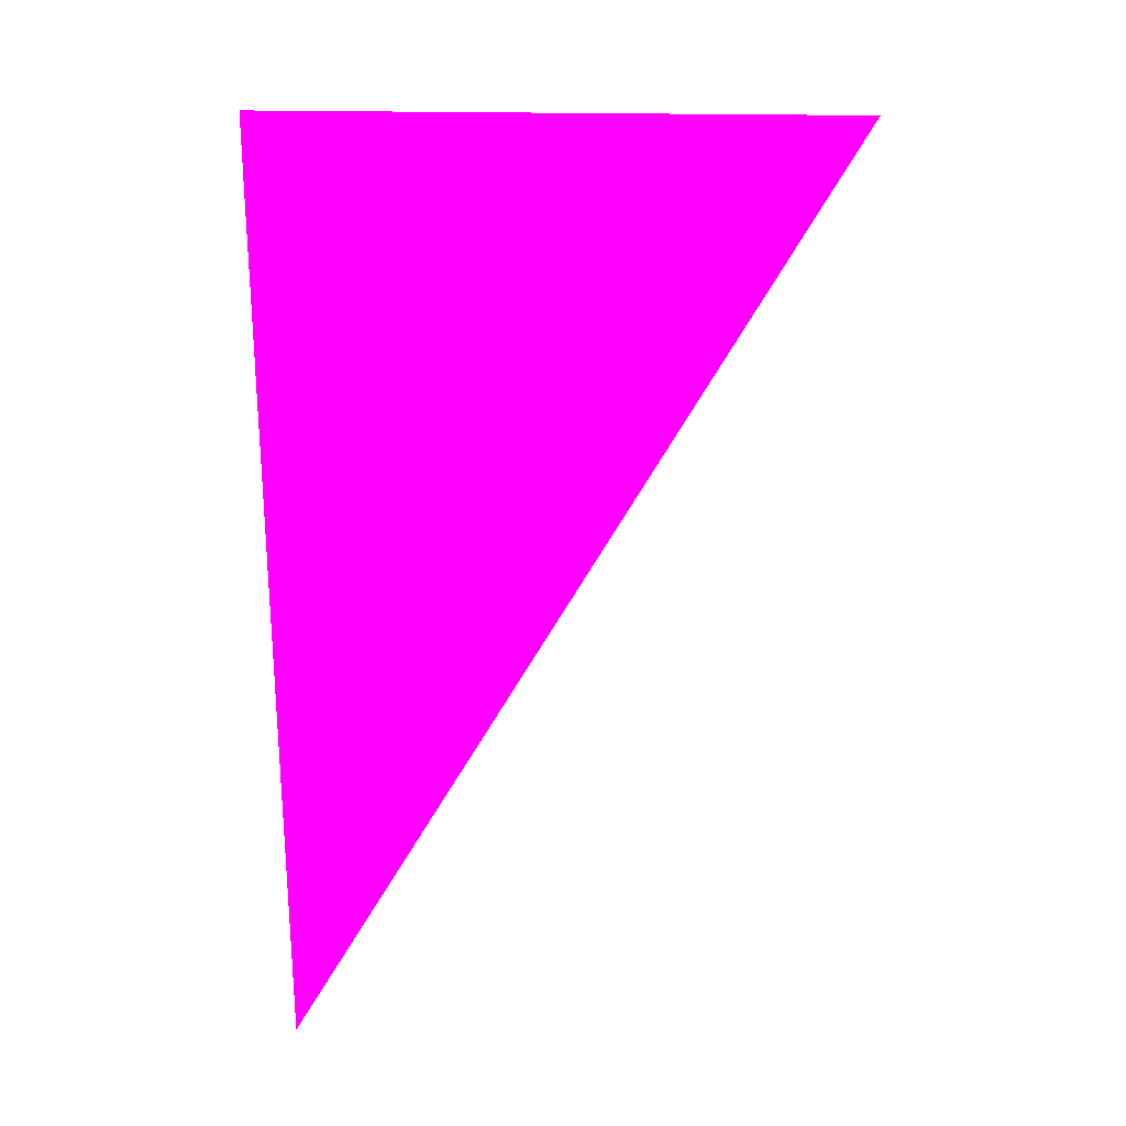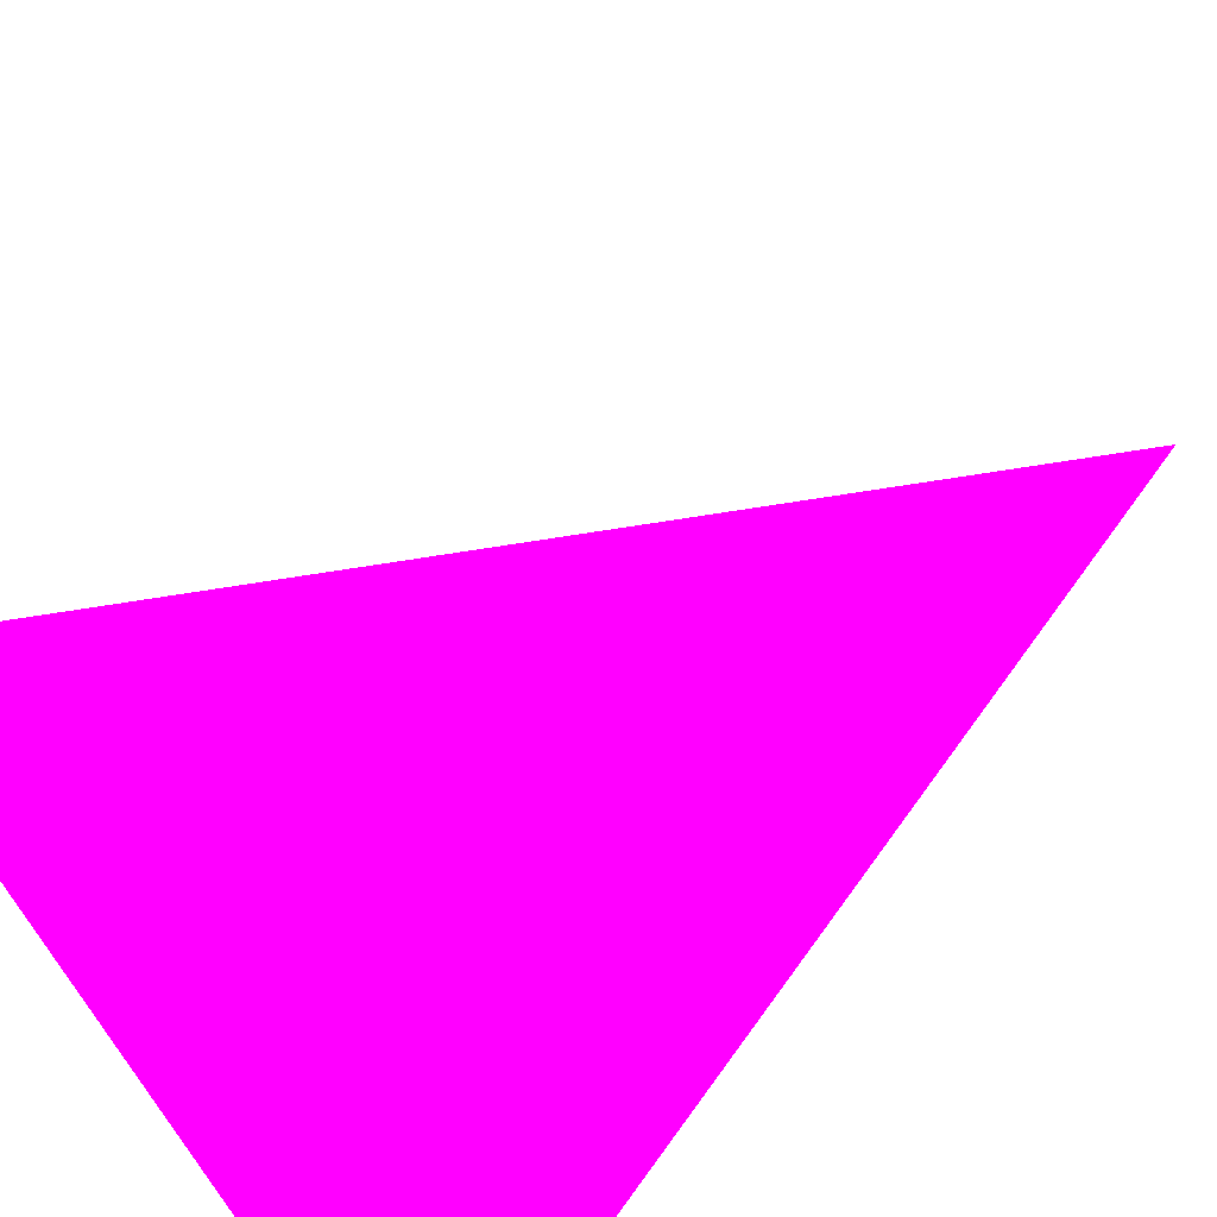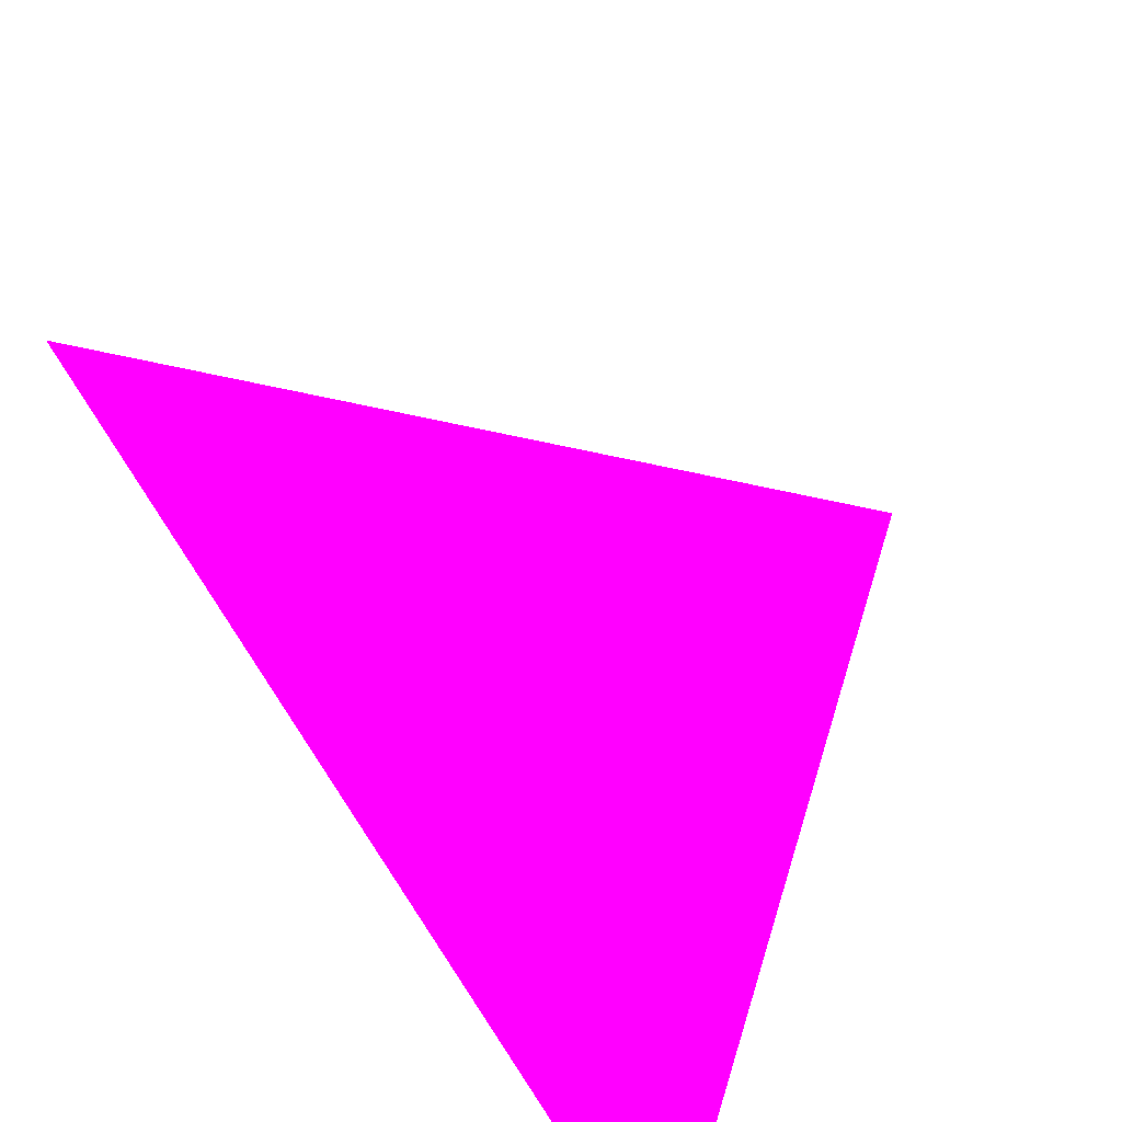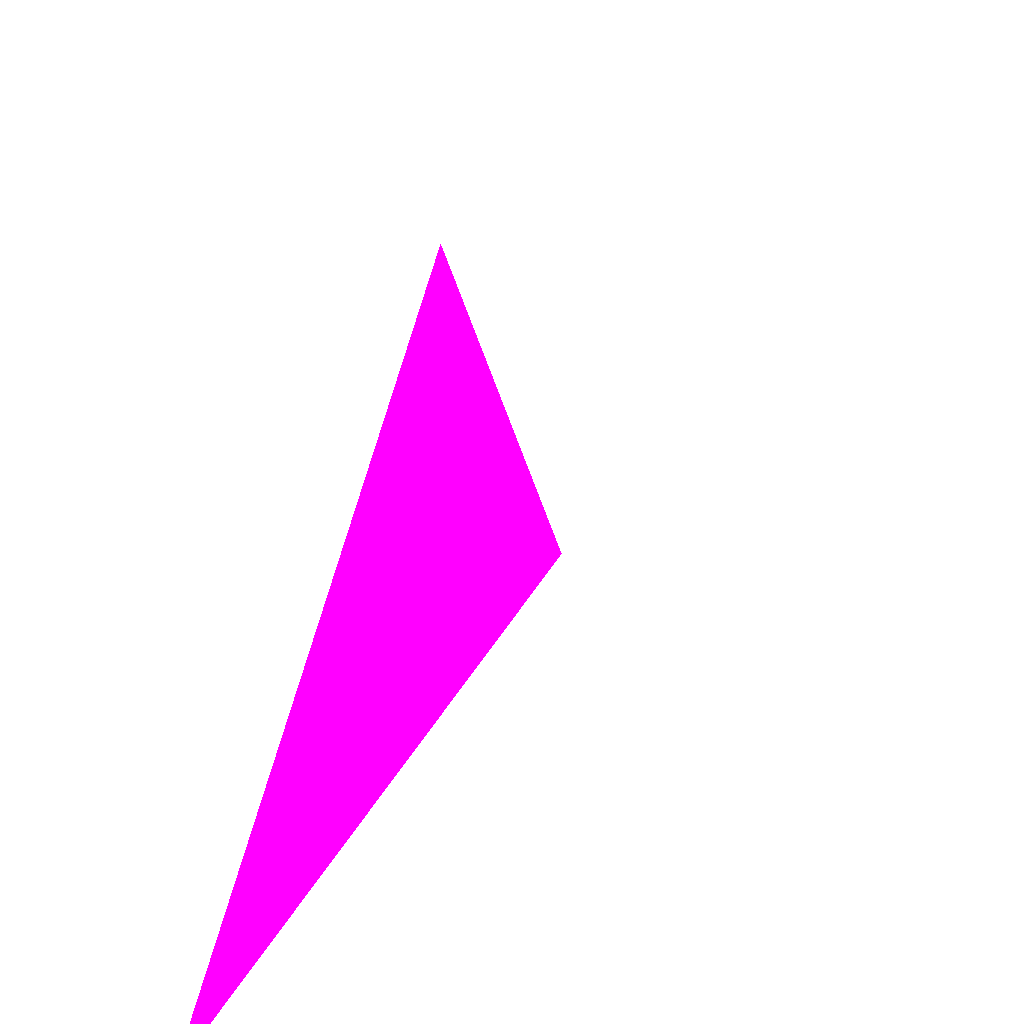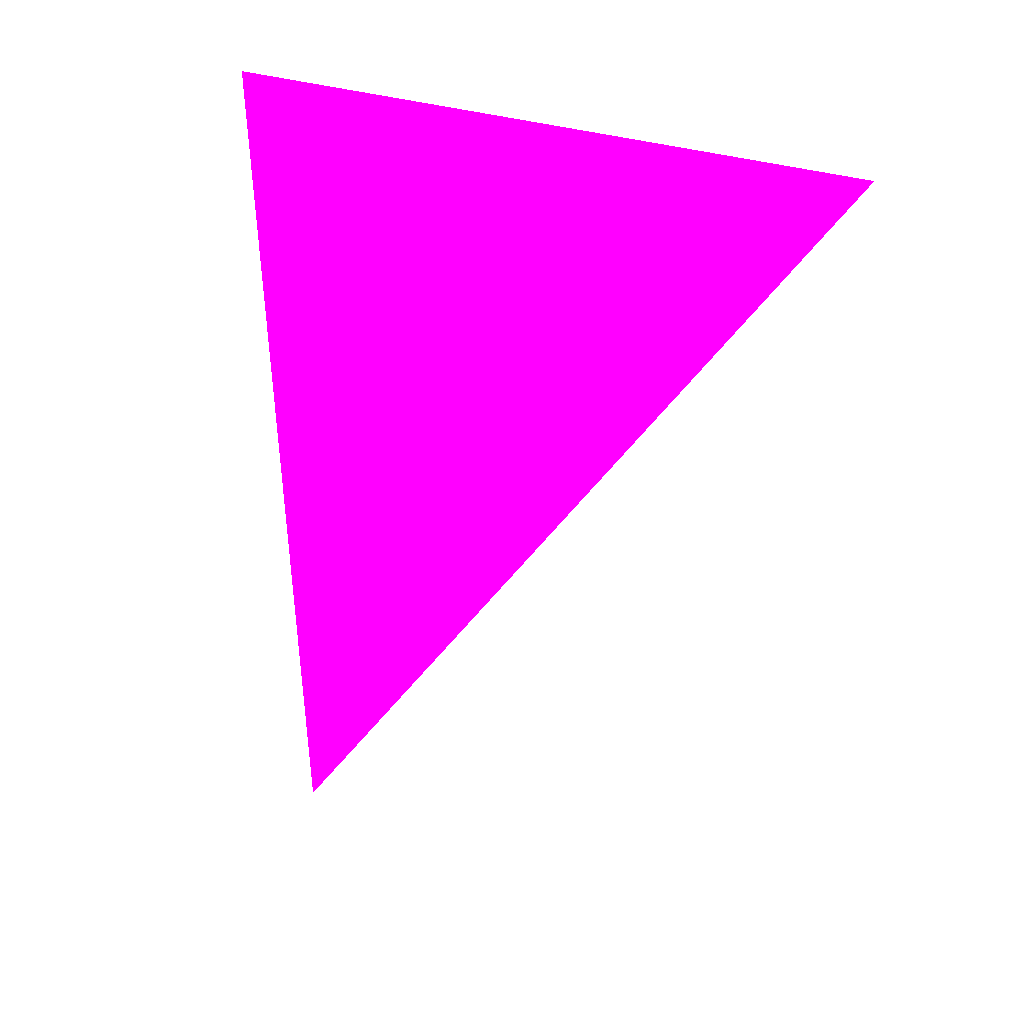
<metadata>
{"format":"obj","ext":"obj","renderer":"f3d","projection":"perspective","resolution":1024,"background":"white","views":[{"elev":8.1,"azim":117.6,"up":"+Z"},{"elev":47.9,"azim":30.6,"up":"+Y"},{"elev":21.4,"azim":8.8,"up":"+Y"},{"elev":-34.2,"azim":160.3,"up":"+Y"},{"elev":38.6,"azim":141.9,"up":"+Z"}]}
</metadata>
<code>
o geometry_0
v 6.125e+05 5.855e+06 648 1 0 1
v 6.125e+05 5.855e+06 664 1 0 1
v 6.125e+05 5.855e+06 664 1 0 1
f 2 3 1

</code>
